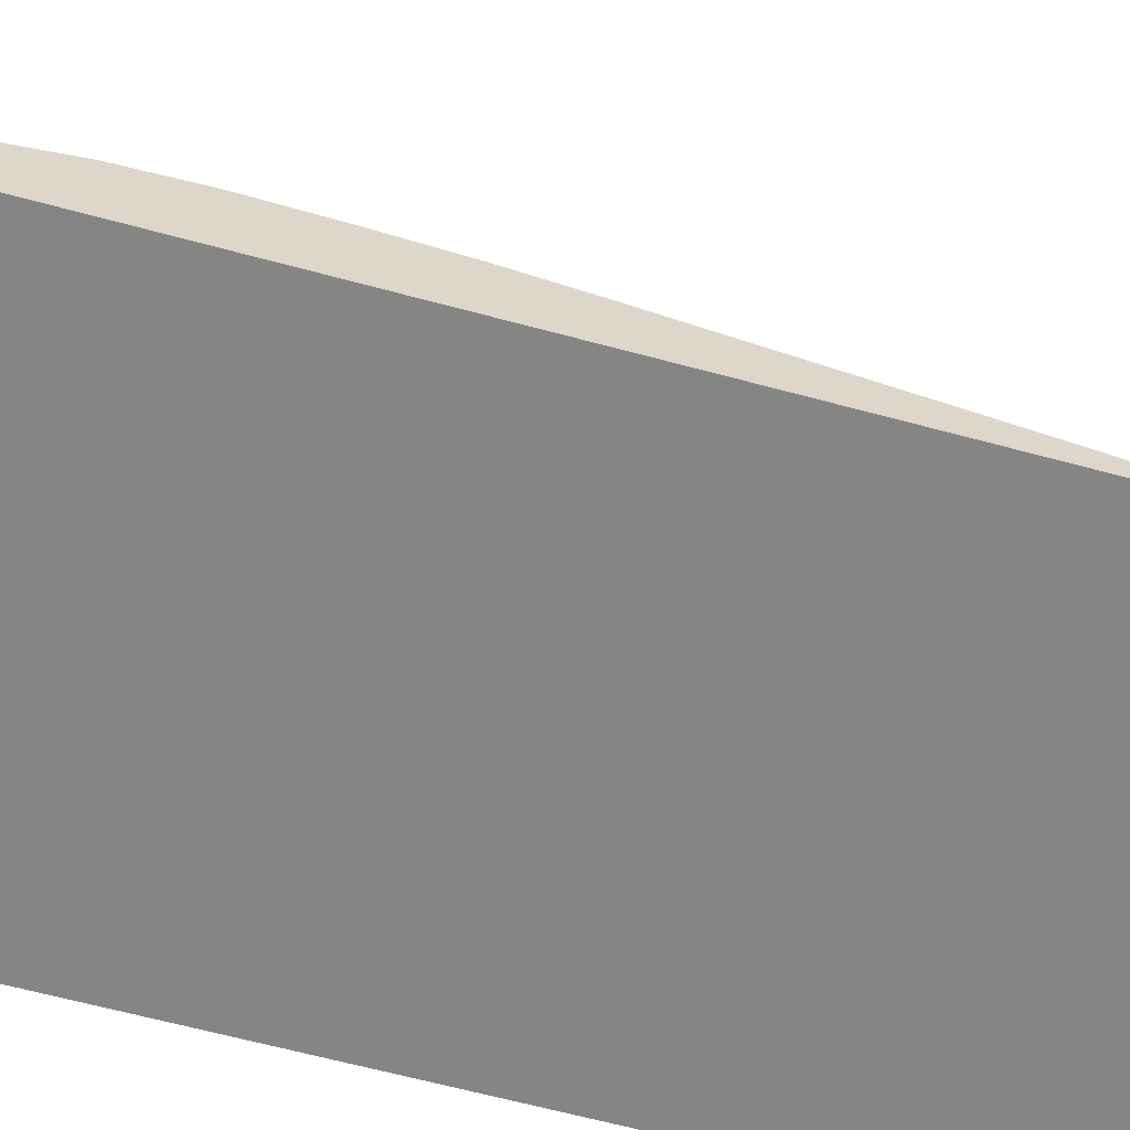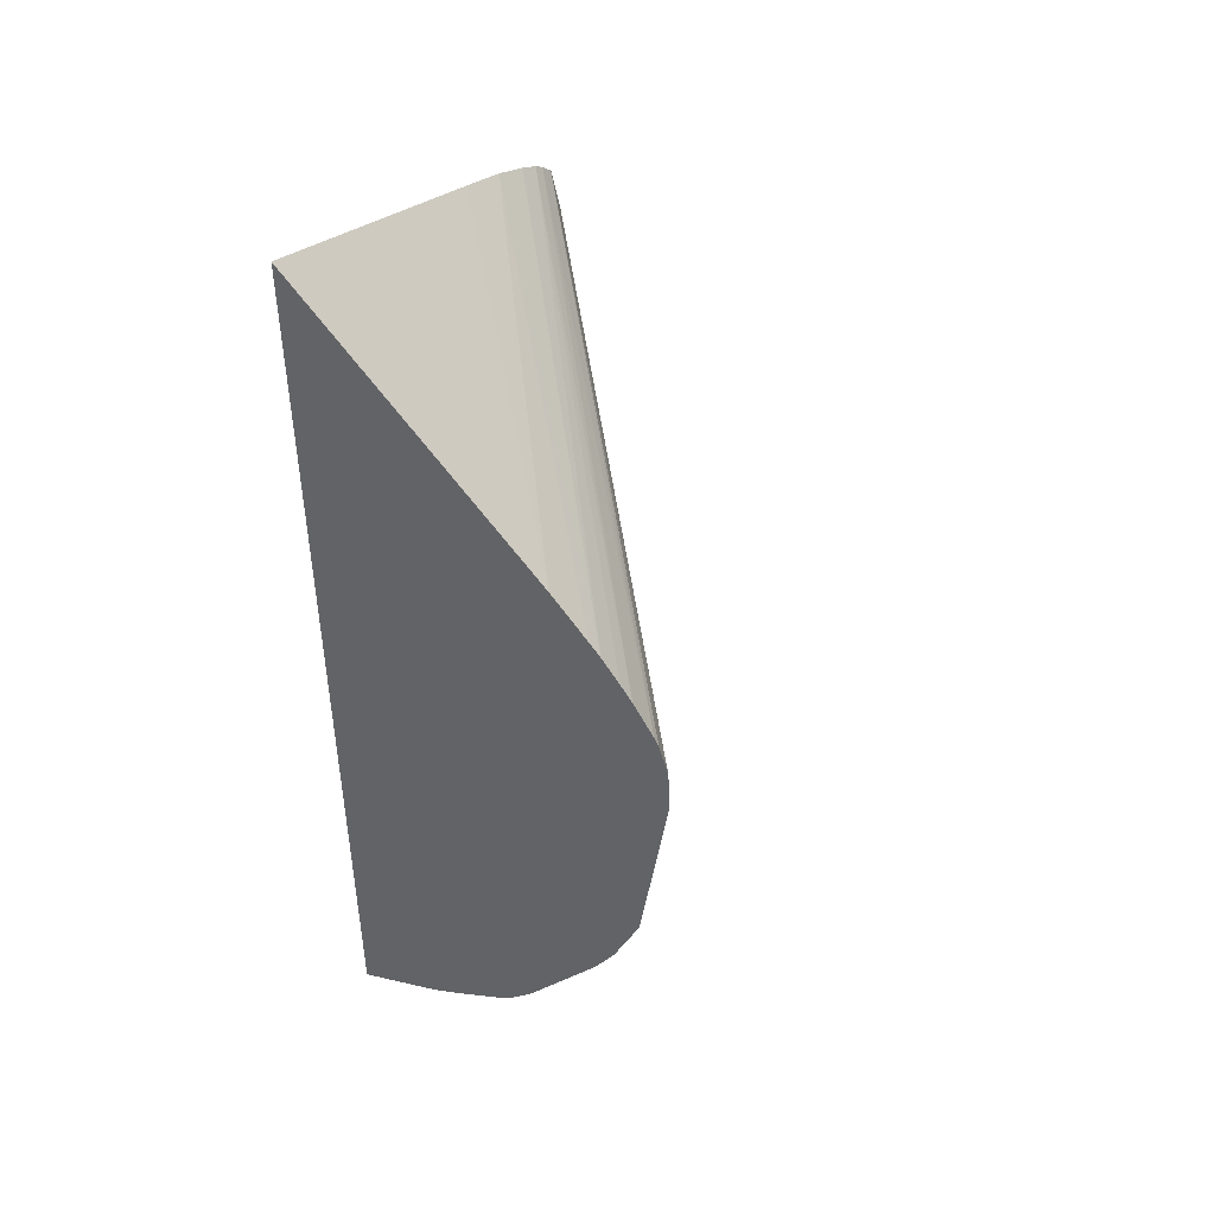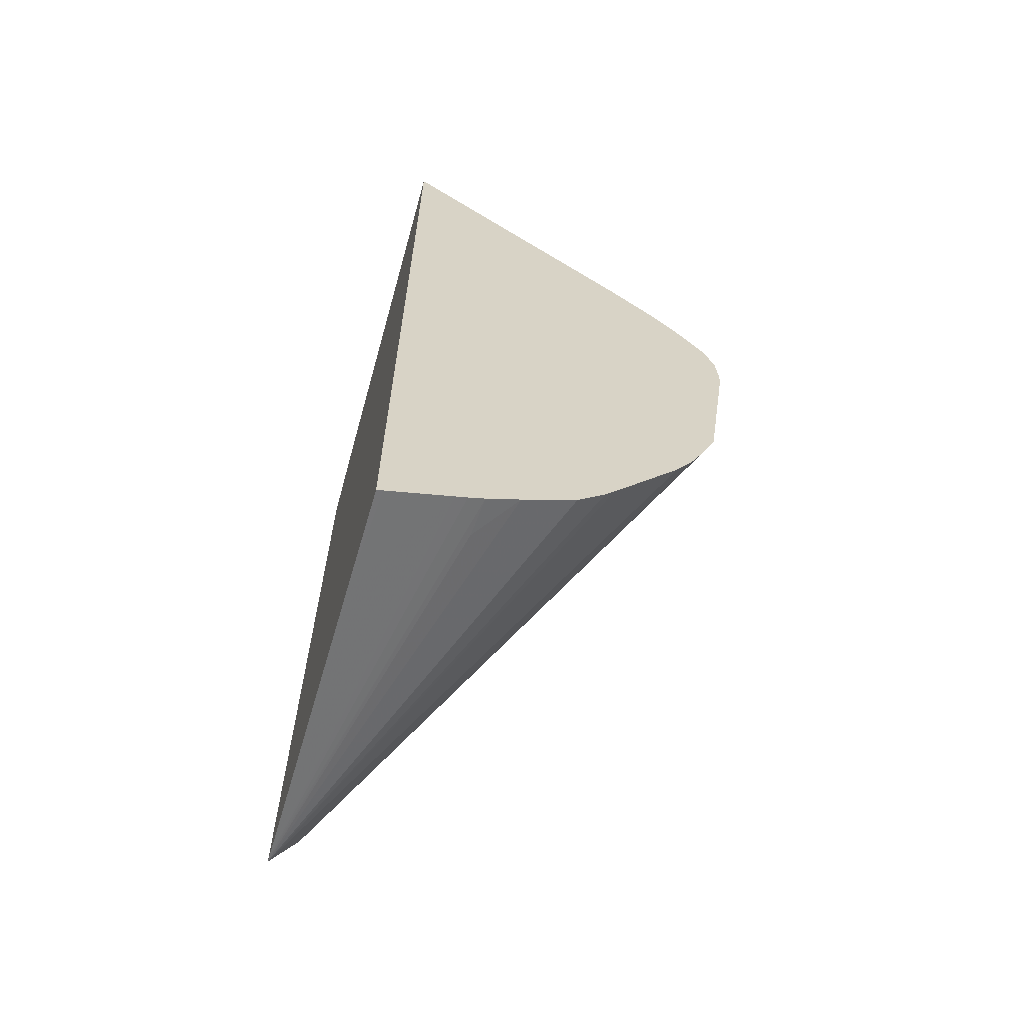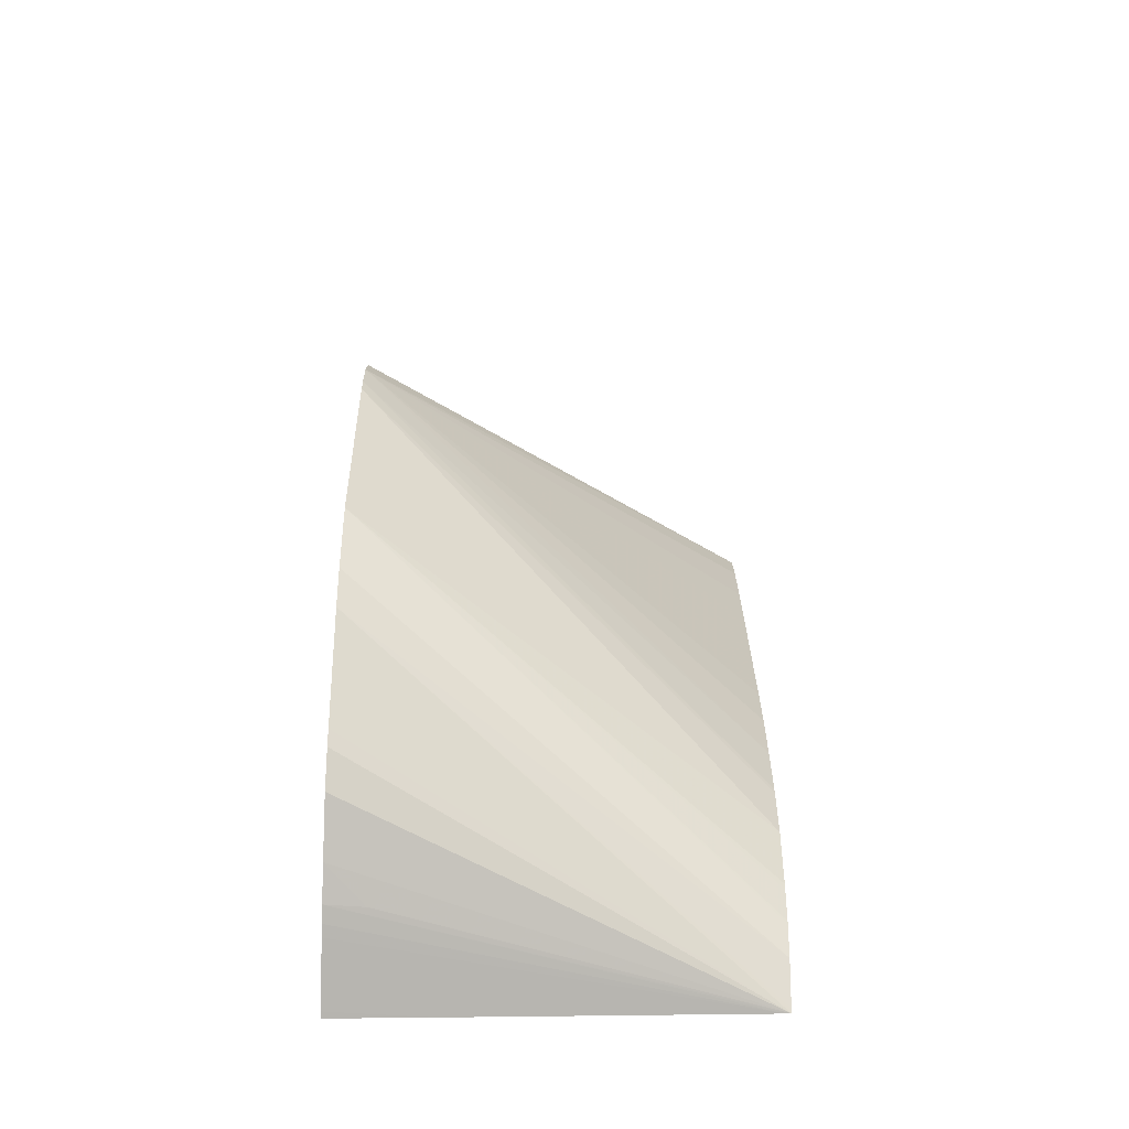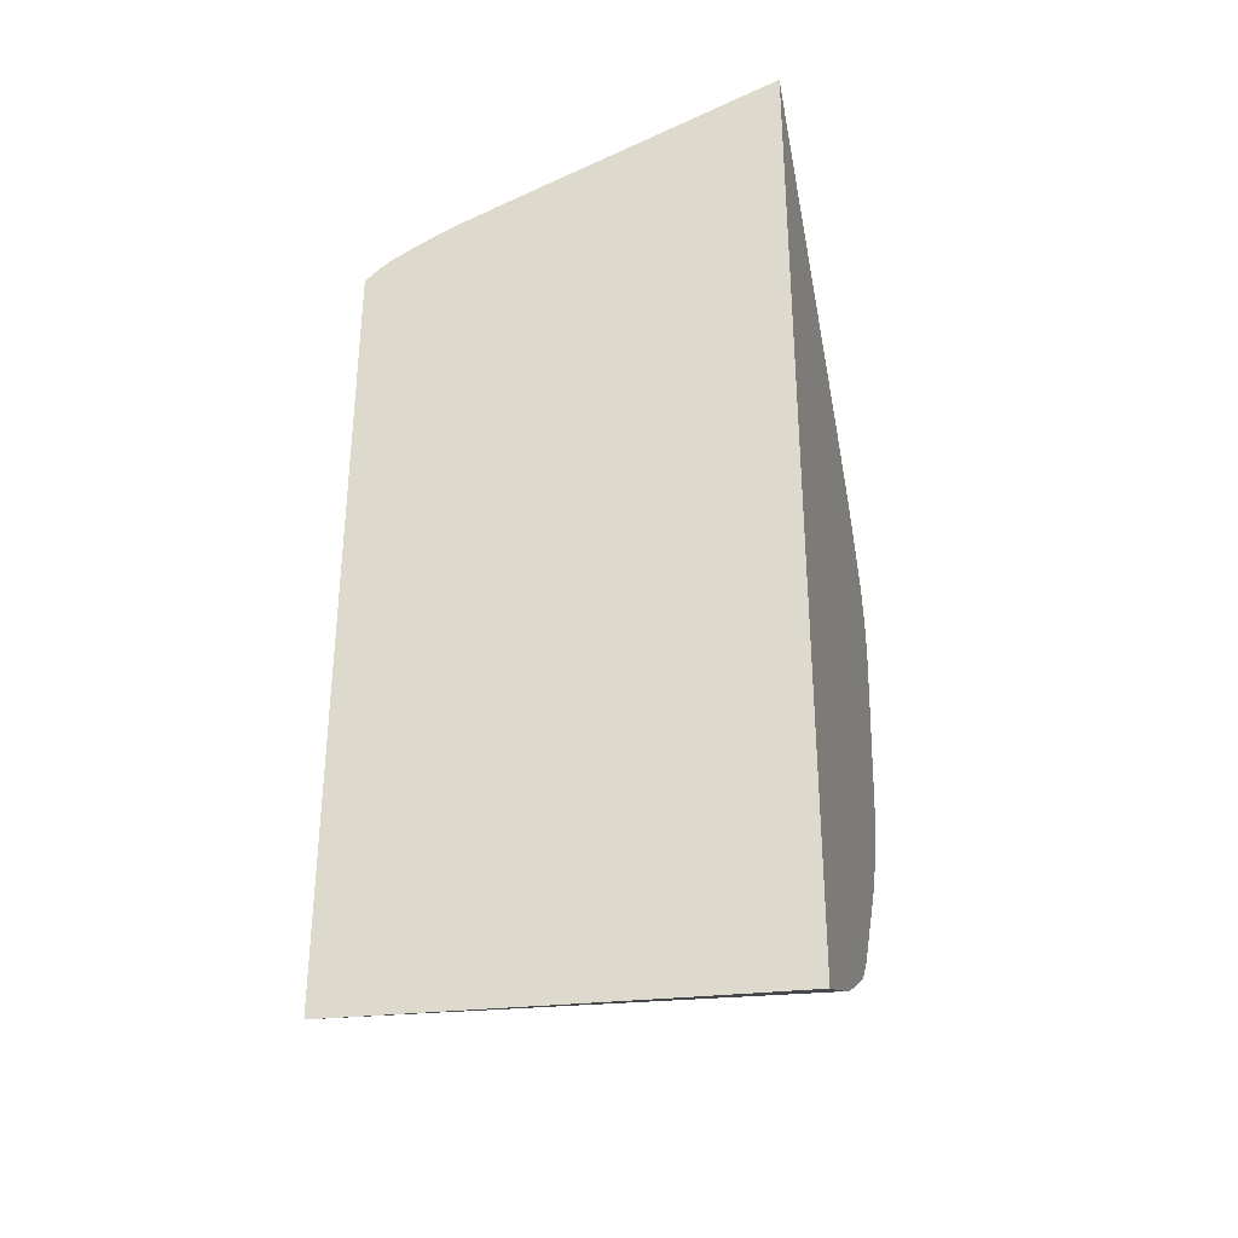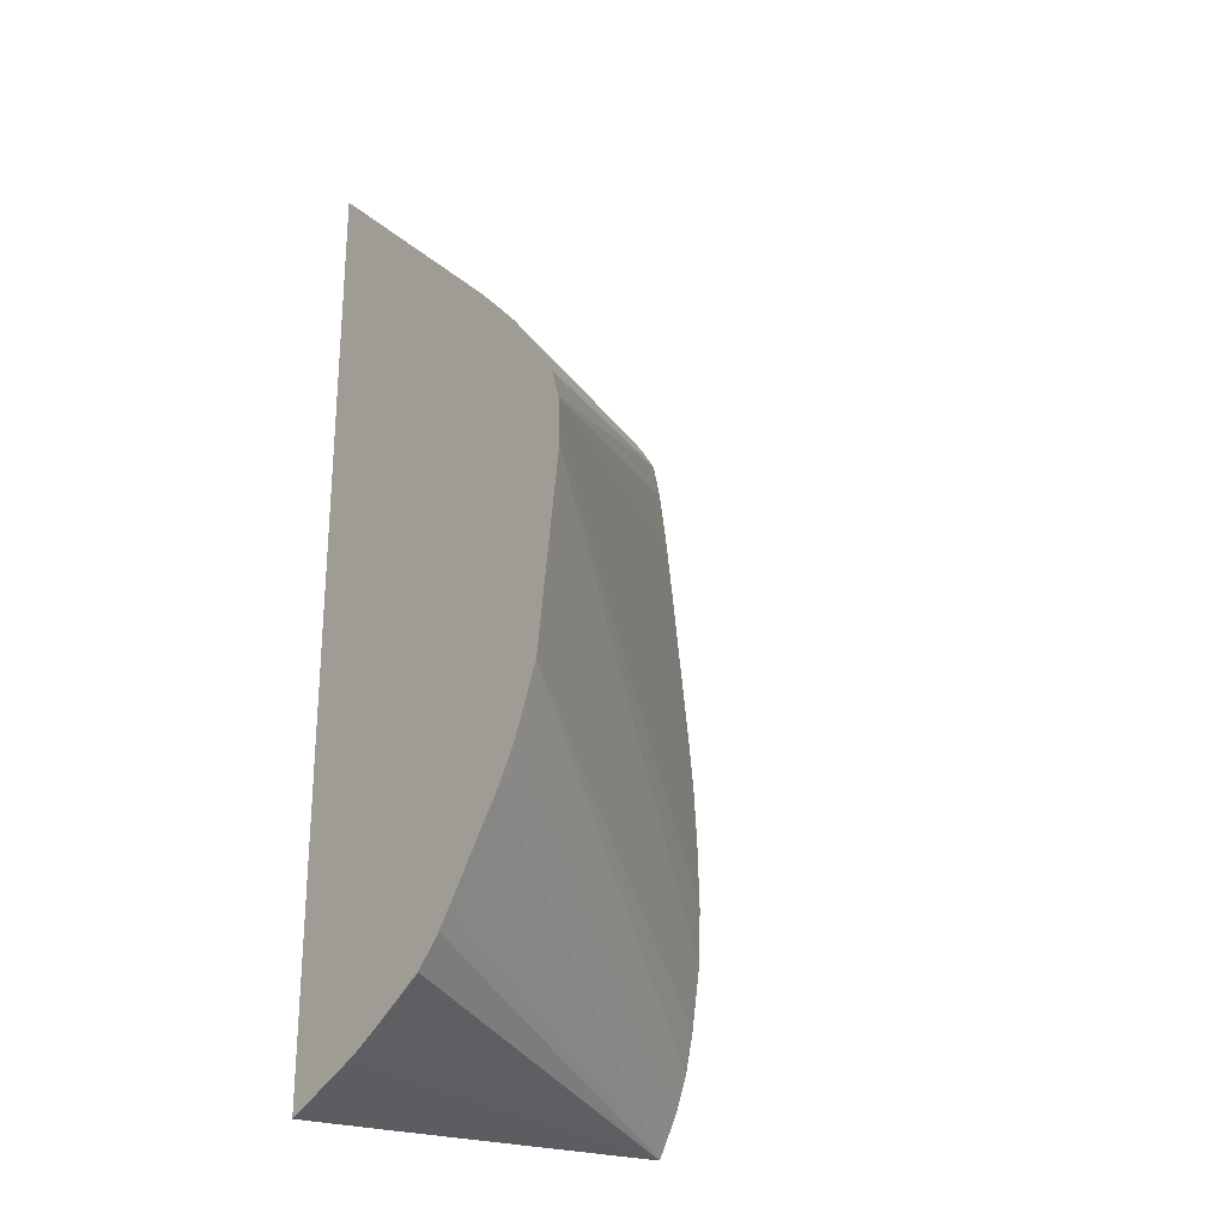
<metadata>
{"format":"obj","ext":"obj","renderer":"f3d","projection":"perspective","resolution":1024,"background":"white","views":[{"elev":-61.7,"azim":-105.6,"up":"+Y"},{"elev":46.0,"azim":119.9,"up":"+Z"},{"elev":-64.4,"azim":73.7,"up":"+Z"},{"elev":-58.6,"azim":178.1,"up":"+Z"},{"elev":-33.6,"azim":14.5,"up":"+Z"},{"elev":-25.7,"azim":140.5,"up":"+Z"}]}
</metadata>
<code>
v -0.1122 0.06409 0.1373
v -0.1122 0.1348 0.06786
v -0.1912 0.06409 0.1093
v -0.1122 0.06409 -0.1389
v -0.1122 0.1455 0.05642
v -0.2064 0.06409 0.1038
v -0.1412 0.06409 -0.1375
v -0.1122 0.06584 -0.1382
v -0.1122 0.1489 0.05266
v -0.2179 0.06409 0.09863
v -0.2304 0.06409 -0.133
v -0.1122 0.0839 -0.1308
v -0.1122 0.1542 0.04607
v -0.2244 0.06409 0.09522
v -0.2321 0.06409 -0.1329
v -0.1122 0.09177 -0.1274
v -0.1122 0.08723 -0.1294
v -0.1122 0.1577 0.04136
v -0.2279 0.06409 0.09281
v -0.2321 0.06482 -0.1317
v -0.1122 0.147 -0.07533
v -0.1122 0.1274 -0.1016
v -0.1122 0.1244 -0.1054
v -0.1122 0.1165 -0.1135
v -0.1122 0.1012 -0.1223
v -0.1234 0.09098 -0.1271
v -0.2321 0.06409 0.08914
v -0.1122 0.1638 0.03203
v -0.2321 0.07167 -0.1205
v -0.1122 0.1529 -0.06546
v -0.1122 0.1652 0.02957
v -0.1122 0.1668 0.02452
v -0.1122 0.1679 0.0209
v -0.2321 0.06692 0.0774
v -0.2321 0.07545 -0.1116
v -0.1122 0.1606 -0.04748
v -0.2321 0.07224 0.04185
v -0.2321 0.06984 0.05956
v -0.1122 0.1684 0.01205
v -0.2321 0.08212 -0.04564
v -0.2321 0.08097 -0.0281
v -0.2321 0.07918 -0.01182
v -0.2321 0.07576 -0.1107
v -0.2321 0.07832 -0.101
v -0.2321 0.07876 -0.09928
v -0.2321 0.0819 -0.08147
v -0.1122 0.1684 0.007296
v -0.2321 0.08269 -0.06349
v -0.2321 0.08268 -0.06516
f 1 2 3
f 1 3 6
f 1 6 10
f 1 10 14
f 1 14 19
f 1 19 27
f 1 27 15
f 1 15 11
f 1 11 7
f 1 7 4
f 1 4 8
f 1 8 12
f 1 12 17
f 1 17 16
f 1 16 25
f 1 25 24
f 1 24 23
f 1 23 22
f 1 22 21
f 1 21 30
f 1 30 36
f 1 36 47
f 1 47 39
f 1 39 33
f 1 33 32
f 1 32 31
f 1 31 28
f 1 28 18
f 1 18 13
f 1 13 9
f 1 9 5
f 1 5 2
f 2 5 6
f 2 6 3
f 4 7 8
f 5 9 6
f 6 9 10
f 7 11 12
f 7 12 8
f 9 13 14
f 9 14 10
f 11 15 16
f 11 16 17
f 11 17 12
f 13 18 14
f 14 18 19
f 15 20 21
f 15 21 22
f 15 22 23
f 15 23 24
f 15 24 25
f 15 25 26
f 15 26 16
f 15 27 34
f 15 34 38
f 15 38 37
f 15 37 42
f 15 42 41
f 15 41 40
f 15 40 48
f 15 48 49
f 15 49 46
f 15 46 45
f 15 45 44
f 15 44 43
f 15 43 35
f 15 35 29
f 15 29 20
f 16 26 25
f 18 28 19
f 19 28 27
f 20 29 21
f 21 29 30
f 27 28 31
f 27 31 32
f 27 32 33
f 27 33 34
f 29 35 36
f 29 36 30
f 33 37 38
f 33 38 34
f 33 39 40
f 33 40 41
f 33 41 42
f 33 42 37
f 35 43 36
f 36 43 44
f 36 44 45
f 36 45 46
f 36 46 47
f 39 47 48
f 39 48 40
f 46 49 47
f 47 49 48

</code>
